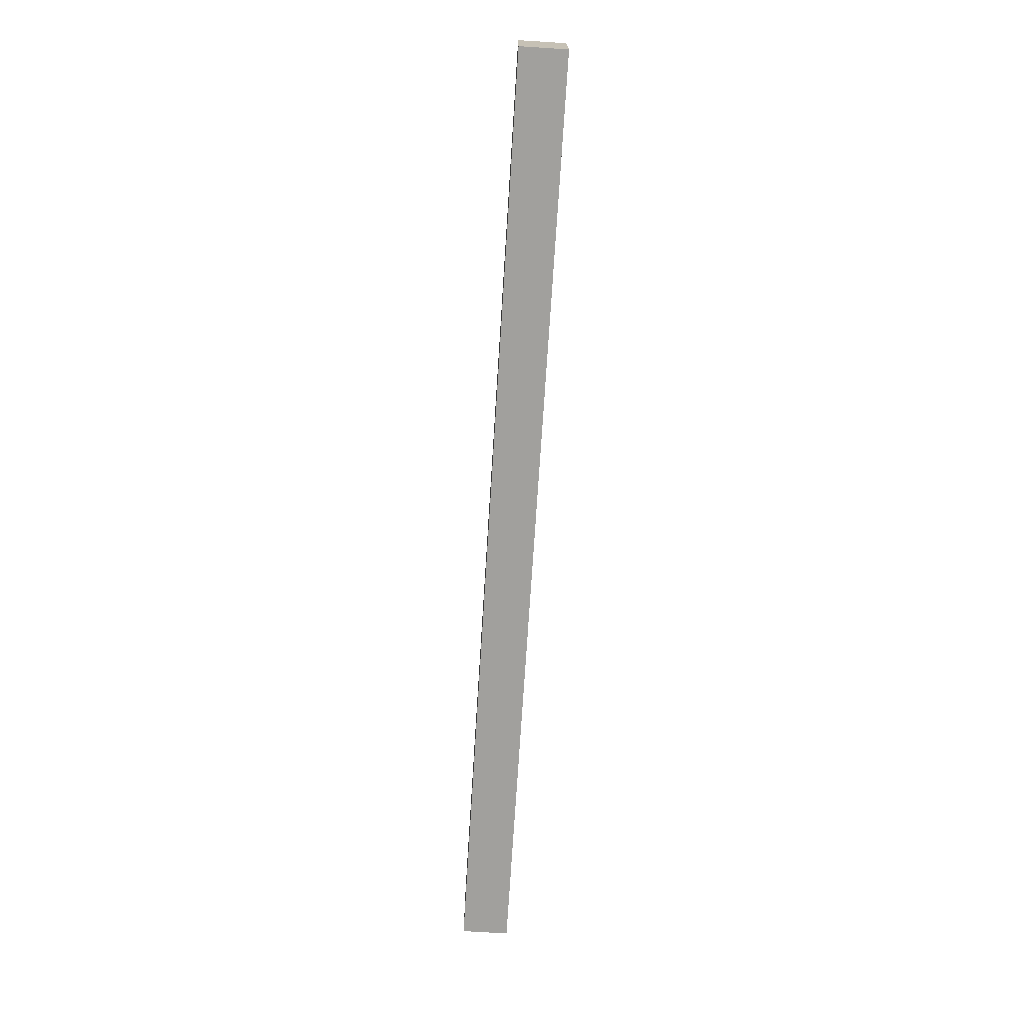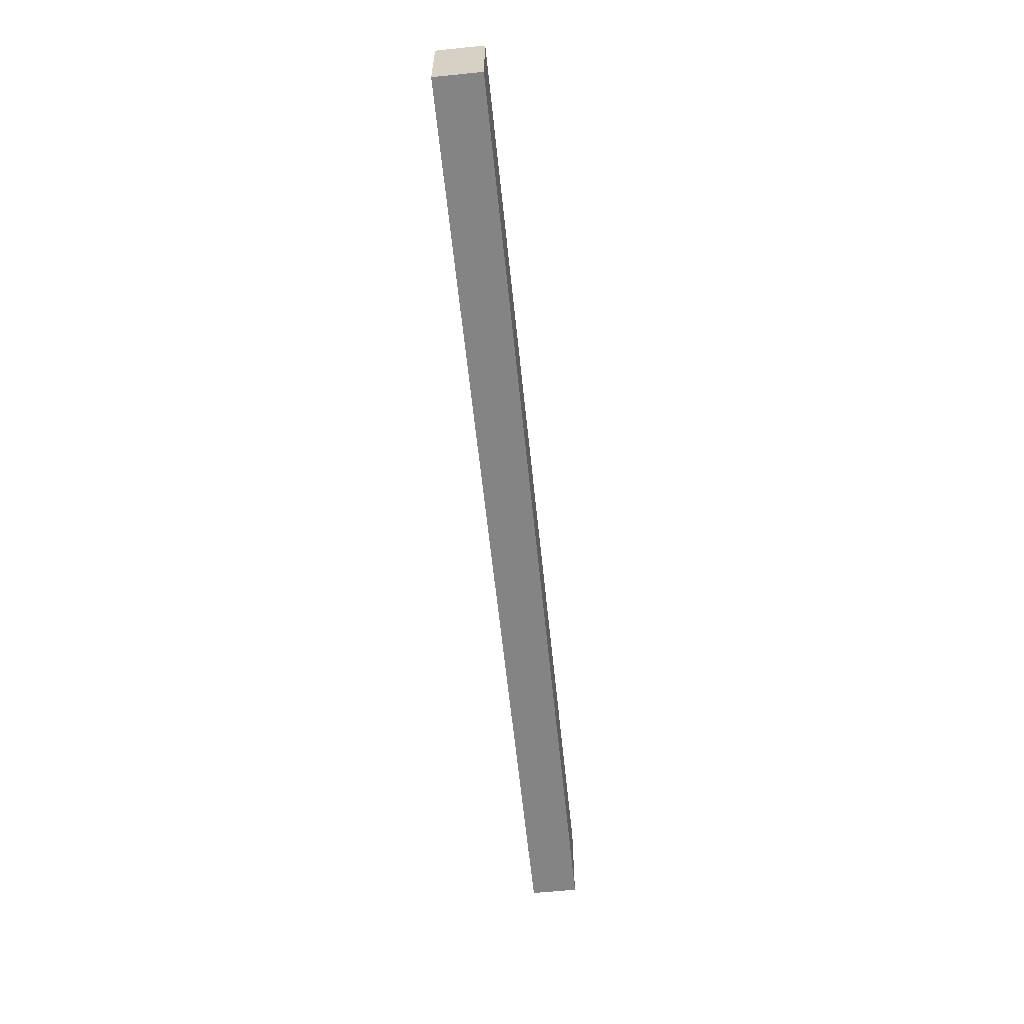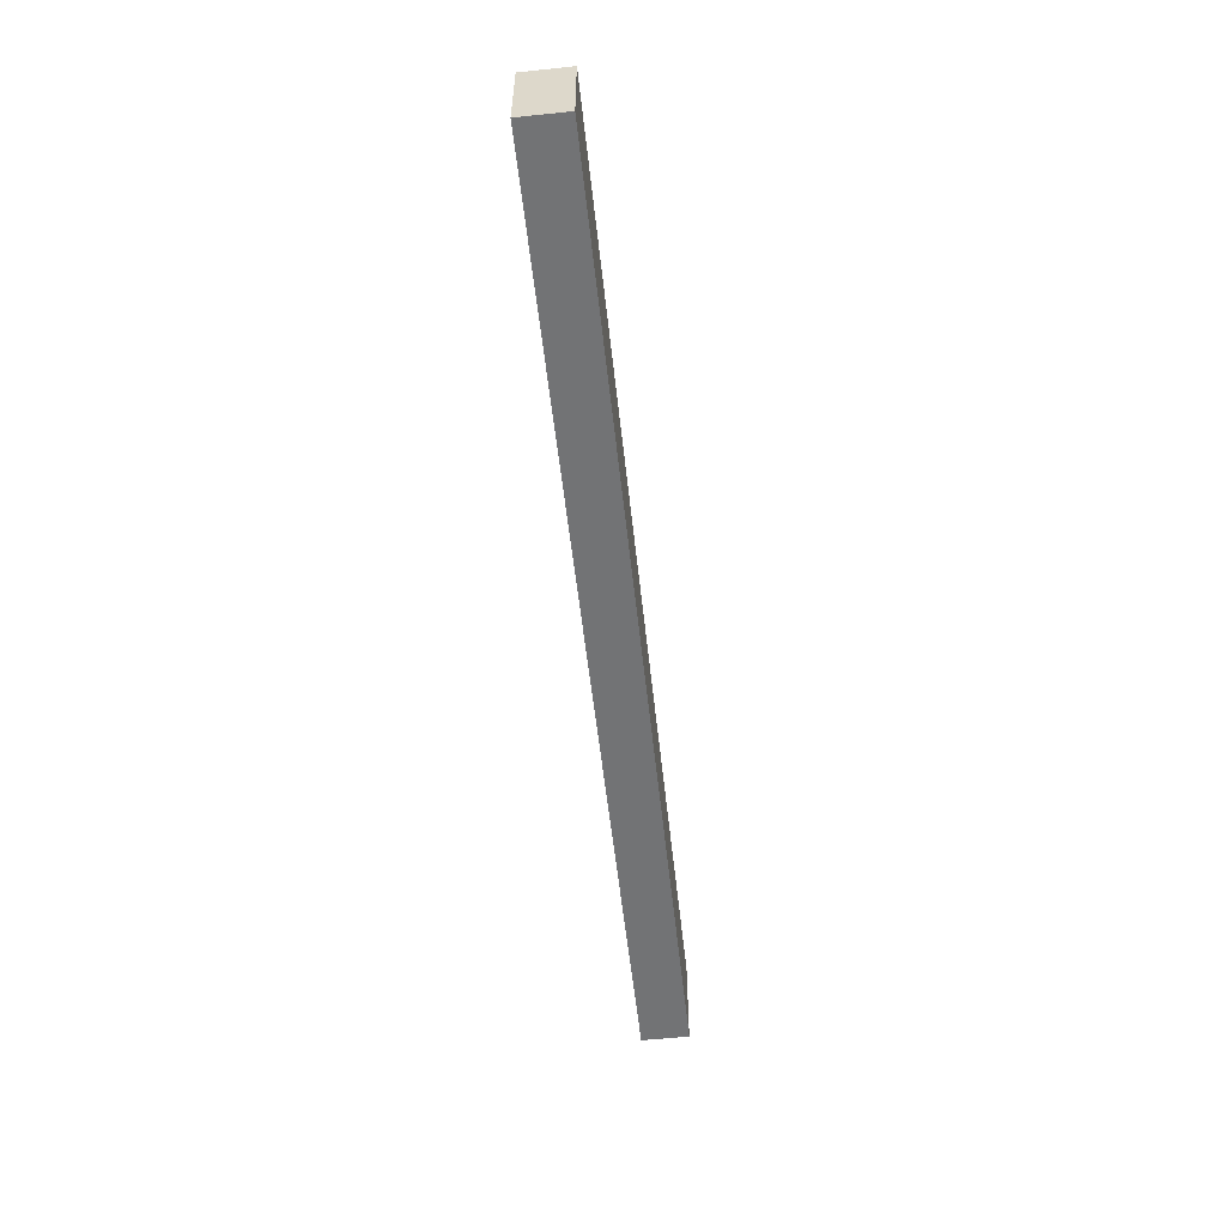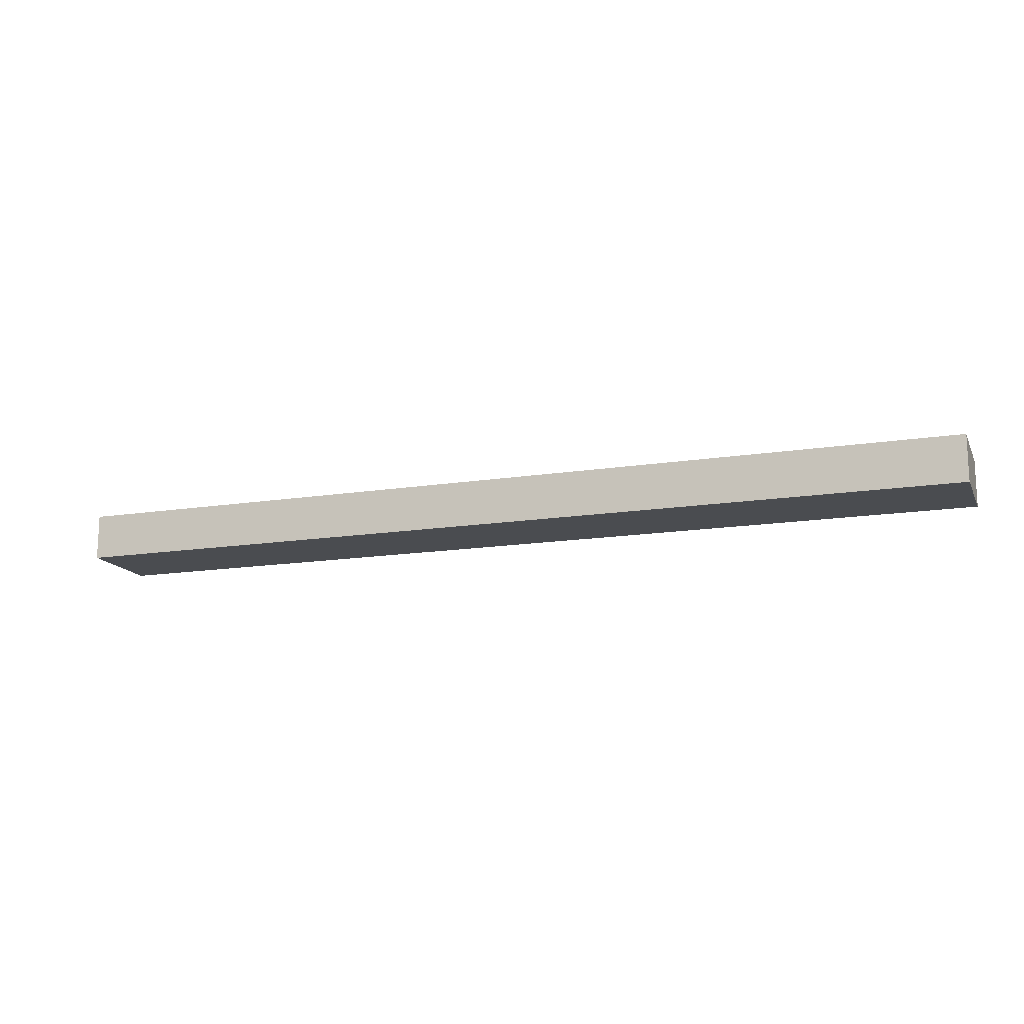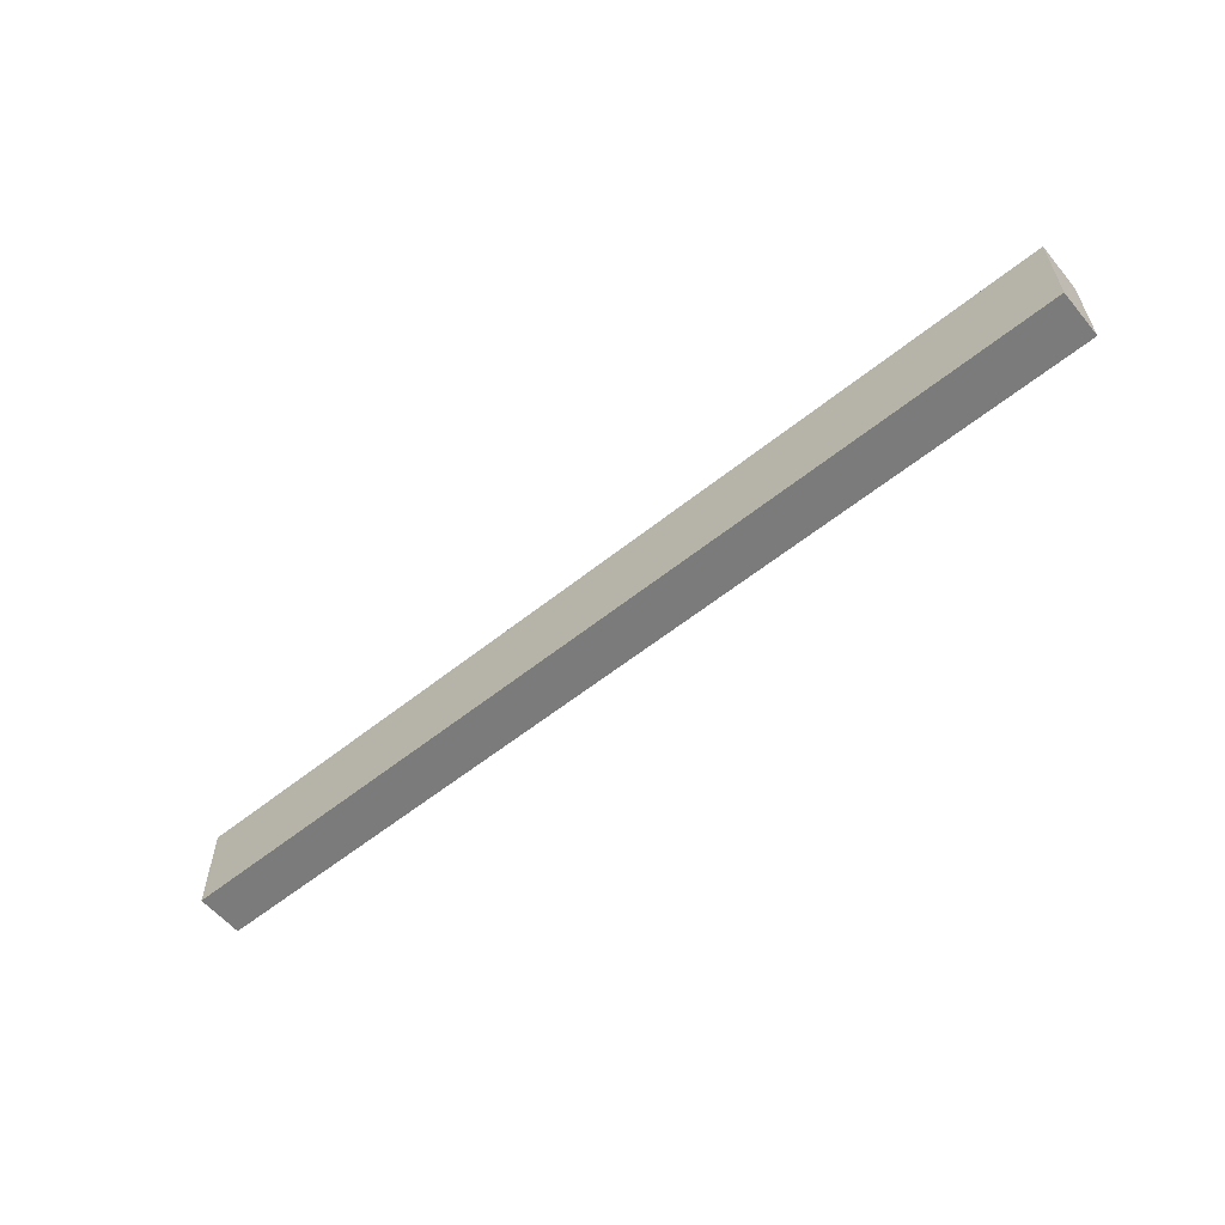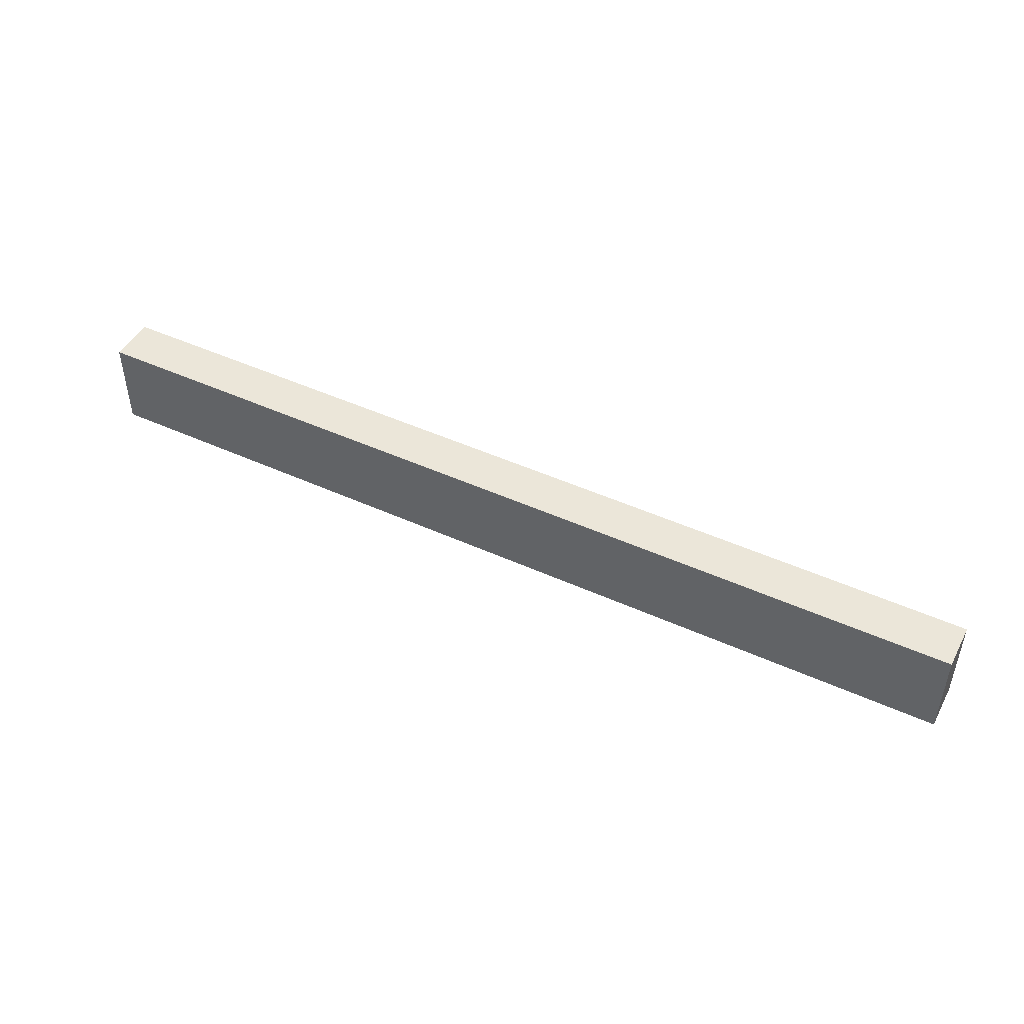
<metadata>
{"format":"obj","ext":"obj","renderer":"f3d","projection":"perspective","resolution":1024,"background":"white","views":[{"elev":-71.7,"azim":86.4,"up":"+Y"},{"elev":-61.3,"azim":95.9,"up":"+Y"},{"elev":-55.9,"azim":-83.8,"up":"+Y"},{"elev":-15.0,"azim":-161.0,"up":"+Z"},{"elev":-58.4,"azim":-140.4,"up":"+Y"},{"elev":47.3,"azim":-152.8,"up":"+Y"}]}
</metadata>
<code>
v -12.7 0 0.635
v -12.7 0 -0.635
v -12.7 -2.54 -0.635
v -12.7 -2.54 0.635
v 12.7 0 0.635
v -12.7 0 0.635
v -12.7 -2.54 0.635
v 12.7 -2.54 0.635
v 12.7 0 -0.635
v 12.7 0 0.635
v 12.7 -2.54 0.635
v 12.7 -2.54 -0.635
v -12.7 0 -0.635
v 12.7 0 -0.635
v 12.7 -2.54 -0.635
v -12.7 -2.54 -0.635
v 12.7 0 -0.635
v -12.7 0 -0.635
v -12.7 0 0.635
v 12.7 0 0.635
v -12.7 -2.54 -0.635
v 12.7 -2.54 -0.635
v 12.7 -2.54 0.635
v -12.7 -2.54 0.635
g 8efbd8da-e32a-11ea-9b92-54bf646e7e1f
f 1 2 4
f 4 2 3
g 8efc273a-e32a-11ea-9d78-54bf646e7e1f
f 5 6 8
f 8 6 7
g 8efc4e1e-e32a-11ea-96e4-54bf646e7e1f
f 9 10 12
f 12 10 11
g 8efc752e-e32a-11ea-9b16-54bf646e7e1f
f 13 14 16
f 16 14 15
g 8efc9c3a-e32a-11ea-b6ff-54bf646e7e1f
f 17 18 20
f 20 18 19
g 8efcea52-e32a-11ea-a487-54bf646e7e1f
f 22 23 21
f 21 23 24

</code>
